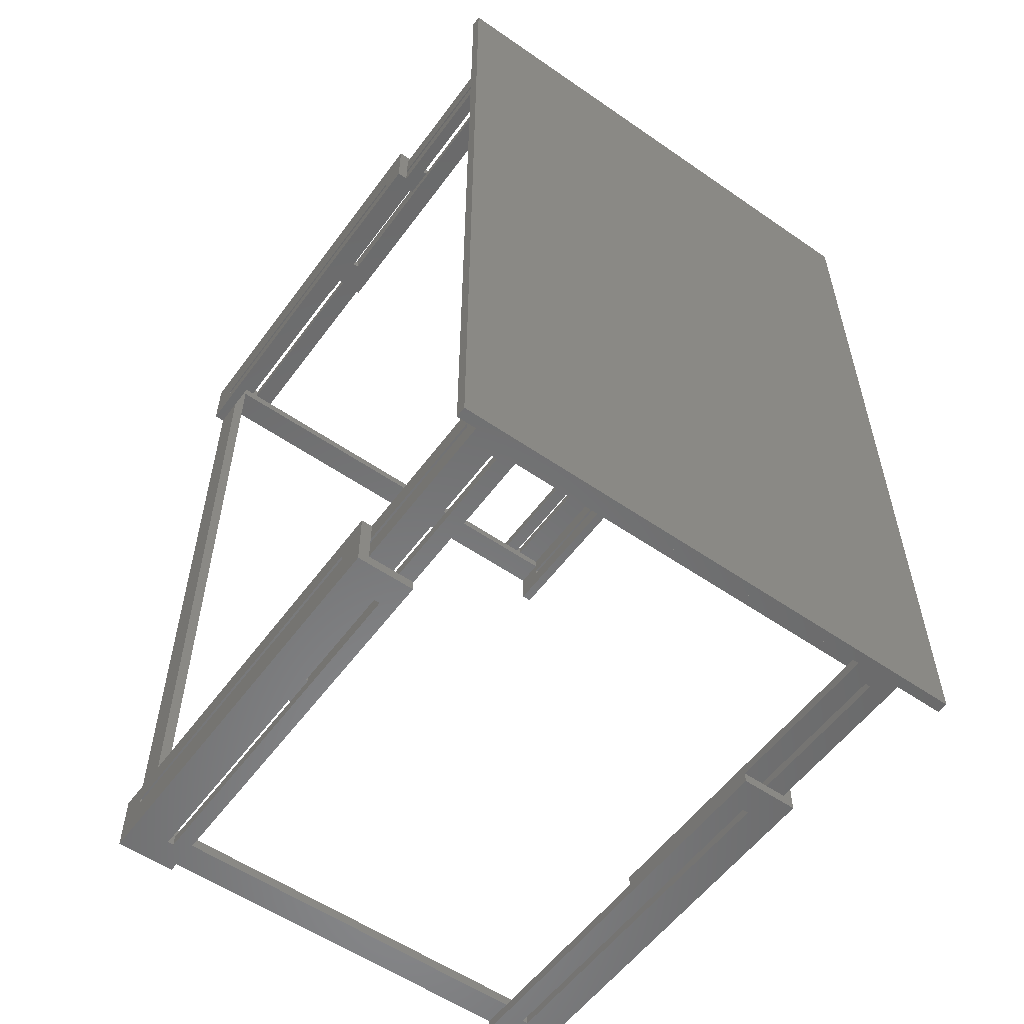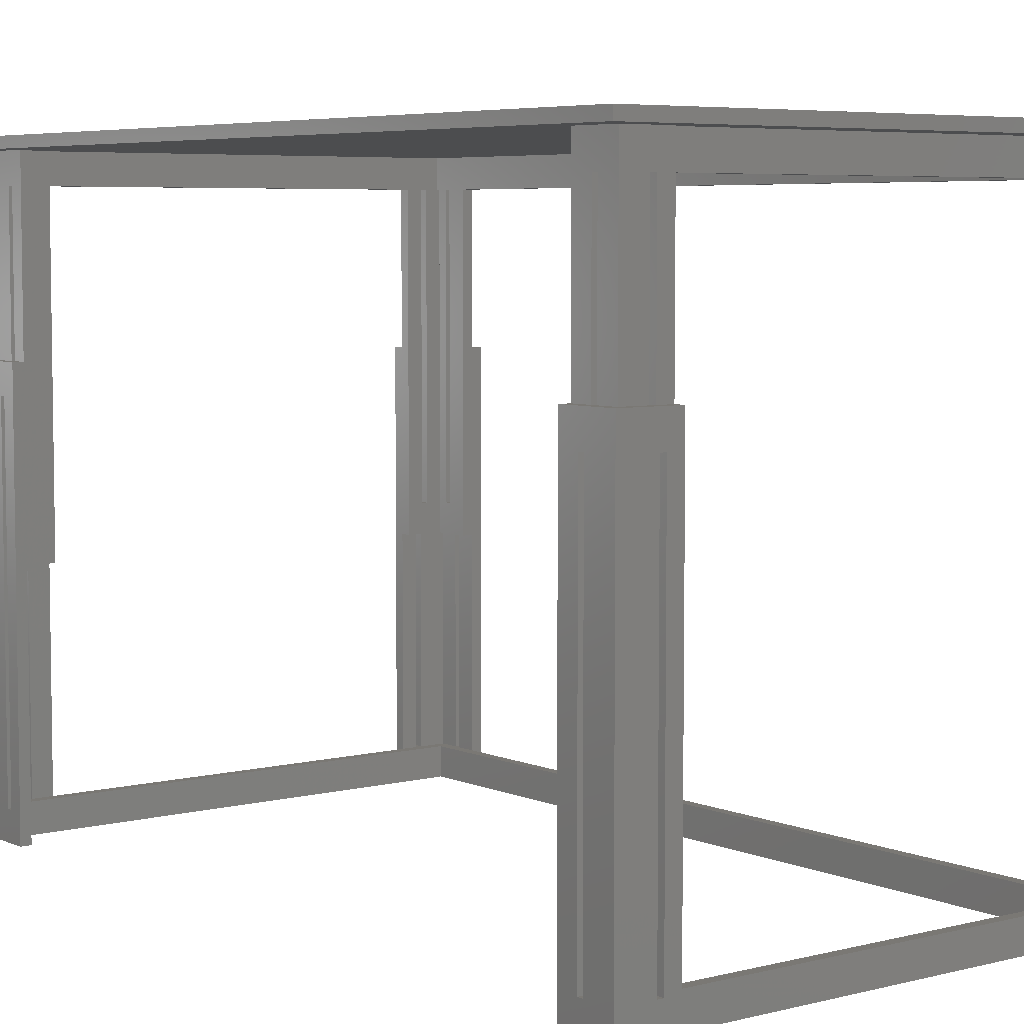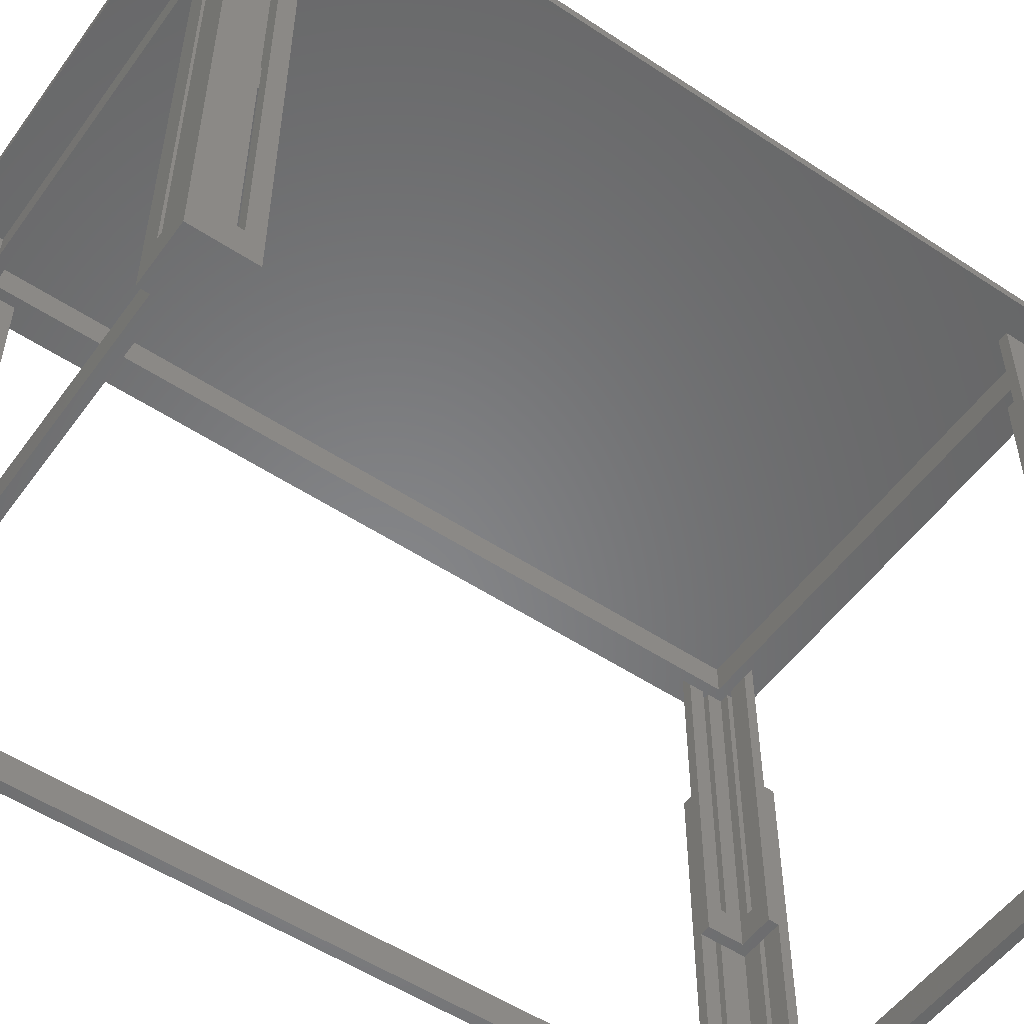
<metadata>
{"format":"stl","ext":"stl","renderer":"f3d","projection":"perspective","resolution":1024,"background":"white","views":[{"elev":-56.2,"azim":-35.9,"up":"+Y"},{"elev":5.6,"azim":142.2,"up":"+Z"},{"elev":-53.6,"azim":54.8,"up":"+Z"}]}
</metadata>
<code>
# stl→obj: 341 verts, 792 faces
v 18 -3.997e-15 1000
v 44 -9.77e-15 950
v 80 -1.776e-14 1000
v 18 -3.997e-15 700
v 44 -9.77e-15 700
v 54 -1.199e-14 950
v 80 -1.776e-14 700
v 54 -1.199e-14 700
v 80 -1.776e-14 400
v 54 -1.199e-14 50
v 54 -1.199e-14 400
v 80 -1.776e-14 0
v 44 -9.77e-15 50
v 3.997e-15 -8.875e-31 400
v 44 -9.77e-15 400
v 3.997e-15 -8.875e-31 0
v 54 -1.199e-14 450
v 44 -9.77e-15 450
v 54 -1.199e-14 650
v 44 -9.77e-15 650
v 1.998e-14 45 700
v 1.554e-14 35 700
v 1.954e-14 35 700
v -18 80 700
v 3.553e-14 80 700
v -18 -18 700
v 0 0 700
v -3.997e-15 -18 700
v 2.398e-14 45 700
v 80 -18 700
v 18 -7.994e-15 700
v 44 -18 650
v 44 -18 50
v 80 -18 0
v -3.997e-15 -18 0
v 54 -18 650
v 54 -18 50
v 80 18 950
v 80 18 1000
v 80 18 400
v 818 -18 0
v 818 8.875e-31 0
v 818 0 0
v 800 18 0
v 818 80 0
v 720 -18 0
v 720 0 0
v 18 18 0
v 3.997e-15 0 0
v 800 80 0
v 800 1400 0
v 720 1400 0
v 800 1382 0
v 18 1382 0
v 80 1400 0
v 18 1400 0
v 818 1320 0
v 800 1320 0
v 818 1418 0
v 800 1418 0
v 720 1418 0
v 80 1418 0
v 0 80 0
v 0 1400 0
v -4.895e-31 1400 0
v -18 1418 0
v -18 1320 0
v -9.797e-15 1320 0
v -18 1400 0
v -18 80 0
v -18 -18 0
v 44 18 950
v 44 18 450
v 54 18 450
v 54 18 950
v -18 45 50
v -18 35 50
v -18 35 650
v -18 45 650
v 1.954e-14 35 400
v 3.997e-15 0 50
v 1.954e-14 35 50
v 2.398e-14 45 400
v 3.952e-14 80 50
v 3.952e-14 80 400
v 2.398e-14 45 50
v 2.398e-14 45 650
v 1.954e-14 35 650
v 2.398e-14 45 450
v 3.553e-14 80 400
v 0 80 50
v 1.554e-14 35 650
v 1.998e-14 45 450
v 1.998e-14 45 400
v 0 45 50
v 0 35 50
v 18 1400 50
v 800 1382 50
v 800 1400 50
v 18 1382 50
v 18 18 50
v 0 1400 50
v 800 18 50
v 765 1.177e-14 50
v 800 3.997e-15 50
v 755 1.399e-14 50
v 765 0 50
v 720 2.176e-14 50
v 720 0 50
v 755 0 50
v 765 -18 50
v 755 -18 50
v 1.554e-14 35 400
v 1.554e-14 35 950
v 1.998e-14 45 950
v 3.553e-14 80 1000
v 0 0 1000
v 1.554e-14 35 450
v -2.204e-15 1382 1000
v -9.797e-15 1320 1000
v -6.201e-15 1382 1000
v 720 1382 1000
v 80 1382 1000
v 720 1400 1000
v 36 36 1000
v 782 80 1000
v 782 36 1000
v 782 1320 1000
v 36 1364 1000
v 782 1364 1000
v 800 1320 1000
v 800 80 1000
v 800 18 1000
v 850 -50 1000
v 800 0 1000
v 720 1.776e-14 1000
v 720 18 1000
v -50 -50 1000
v 18 -7.994e-15 1000
v 850 1450 1000
v 800 1400 1000
v 782 1400 1000
v 80 1400 1000
v -50 1450 1000
v 0 1400 1000
v 18 1320 1000
v 18 80 1000
v 18 1382 1000
v 782 1382 1000
v 36 1382 1000
v 18 35 950
v 18 18 950
v 18 35 450
v 18 45 450
v 18 80 950
v 18 45 950
v 18 80 400
v 18 18 400
v 18 18 1000
v 765 18 950
v 782 36 950
v 782 18 950
v 755 18 950
v 720 18 950
v 36 36 950
v 36 18 950
v 36 1364 950
v 18 1382 950
v 35 1382 950
v 36 1382 950
v 782 1365 950
v 782 1364 950
v 782 1382 950
v 45 1400 950
v 45 1382 950
v 35 1400 950
v 800 1355 950
v 782 1355 950
v 800 1365 950
v 755 9.992e-15 950
v 765 7.772e-15 950
v 36 18 1000
v 800 54 950
v 800 80 700
v 800 44 950
v 800 18 700
v 800 44 700
v 800 54 700
v 800 54 50
v 800 80 400
v 800 44 50
v 800 44 400
v 800 3.997e-15 400
v 800 54 400
v 800 44 450
v 800 54 450
v 800 44 650
v 800 54 650
v 765 1.177e-14 700
v 755 1.399e-14 700
v 765 7.772e-15 700
v 818 8.875e-31 700
v 818 80 700
v 818 0 700
v 800 0 700
v 818 -18 700
v 755 9.992e-15 700
v 720 -18 700
v 720 1.776e-14 700
v 818 54 650
v 818 44 650
v 818 44 50
v 818 54 50
v 782 80 400
v 782 44 950
v 782 44 450
v 782 54 950
v 782 54 450
v 765 -18 650
v 755 -18 650
v 765 1.177e-14 400
v 720 2.176e-14 400
v 755 1.399e-14 400
v 765 1.177e-14 650
v 755 1.399e-14 650
v 755 1.399e-14 450
v 720 1.776e-14 400
v 765 7.772e-15 650
v 755 9.992e-15 450
v 755 9.992e-15 400
v 765 7.772e-15 400
v 765 7.772e-15 450
v 765 18 450
v 782 18 400
v 755 18 450
v 720 18 400
v -6.613e-15 1346 700
v -9.797e-15 1320 700
v -6.613e-15 1346 950
v -5.388e-15 1356 950
v -2.204e-15 1382 700
v -5.388e-15 1356 700
v -6.613e-15 1346 400
v -9.797e-15 1320 400
v -6.613e-15 1346 50
v -5.388e-15 1356 50
v -4.895e-31 1400 400
v -5.388e-15 1356 400
v -5.388e-15 1356 450
v -6.613e-15 1346 450
v -5.388e-15 1356 650
v -6.613e-15 1346 650
v 80 1418 700
v 45 1400 700
v 80 1400 700
v 35 1400 700
v -18 1418 700
v -18 1320 700
v -18 1400 700
v 0 1400 700
v -6.201e-15 1382 700
v -18 1356 50
v -18 1346 50
v -18 1346 650
v -18 1356 650
v 18 1320 400
v 18 1356 950
v 18 1356 450
v 18 1346 950
v 18 1346 450
v 35 1418 650
v 45 1418 650
v 45 1418 50
v 35 1418 50
v 35 1400 400
v 35 1400 50
v 45 1400 50
v 80 1400 400
v 45 1400 400
v 35 1400 650
v 45 1400 650
v 45 1400 450
v 35 1400 450
v 35 1382 450
v 18 1382 400
v 45 1382 450
v 80 1382 400
v 756 1400 950
v 782 1400 700
v 756 1400 700
v 746 1400 950
v 720 1400 700
v 746 1400 700
v 720 1400 400
v 746 1400 50
v 746 1400 400
v 756 1400 50
v 800 1400 400
v 756 1400 400
v 746 1400 450
v 756 1400 450
v 746 1400 650
v 756 1400 650
v 800 1418 700
v 800 1400 700
v 720 1418 700
v 818 1418 700
v 800 1365 700
v 818 1320 700
v 800 1355 700
v 800 1320 700
v 756 1418 650
v 756 1418 50
v 746 1418 650
v 746 1418 50
v 720 1382 400
v 756 1382 450
v 756 1382 950
v 746 1382 950
v 746 1382 450
v 818 1365 650
v 818 1355 650
v 818 1355 50
v 818 1365 50
v 800 1365 50
v 800 1355 50
v 800 1320 400
v 800 1355 400
v 800 1365 400
v 800 1355 650
v 800 1365 650
v 800 1355 450
v 800 1365 450
v 782 1382 400
v 782 1365 450
v 782 1355 450
v 782 1320 400
v 850 -50 1018
v 850 1450 1018
v -50 1450 1018
v -50 -50 1018
f 1 2 3
f 4 2 1
f 2 4 5
f 6 3 2
f 7 6 8
f 6 7 3
f 9 10 11
f 10 12 13
f 12 10 9
f 13 14 15
f 13 16 14
f 16 13 12
f 15 17 18
f 17 15 11
f 19 5 8
f 5 19 20
f 21 22 23
f 24 21 25
f 21 24 22
f 26 22 24
f 22 26 27
f 27 26 28
f 29 21 23
f 8 30 7
f 5 30 8
f 31 5 4
f 28 5 31
f 28 31 27
f 5 28 30
f 28 32 30
f 28 33 32
f 34 33 35
f 35 33 28
f 36 30 32
f 37 30 36
f 37 34 30
f 33 34 37
f 3 38 39
f 38 3 7
f 38 7 40
f 7 9 40
f 30 9 7
f 34 9 30
f 9 34 12
f 41 42 43
f 44 42 41
f 42 44 45
f 46 44 41
f 47 44 46
f 47 48 44
f 16 48 49
f 49 48 47
f 45 44 50
f 51 52 53
f 54 52 53
f 52 54 55
f 55 54 56
f 53 57 58
f 57 53 59
f 51 59 53
f 51 60 59
f 52 60 51
f 60 52 61
f 56 62 55
f 48 63 54
f 64 54 63
f 54 64 56
f 65 56 64
f 66 56 65
f 67 65 68
f 69 65 67
f 66 65 69
f 56 66 62
f 34 16 12
f 70 48 16
f 35 16 34
f 71 16 35
f 70 16 71
f 48 70 63
f 52 55 56
f 52 56 51
f 51 53 52
f 51 53 52
f 32 19 36
f 19 32 20
f 13 37 10
f 37 13 33
f 5 72 2
f 72 5 73
f 20 73 5
f 20 18 73
f 32 18 20
f 18 32 15
f 33 15 32
f 15 33 13
f 19 74 17
f 8 74 19
f 74 8 75
f 75 8 6
f 37 11 10
f 36 11 37
f 11 36 17
f 17 36 19
f 70 76 24
f 70 77 76
f 77 71 78
f 71 77 70
f 79 24 76
f 78 24 79
f 78 26 24
f 26 78 71
f 80 81 82
f 14 81 80
f 16 81 14
f 81 16 49
f 83 84 85
f 84 83 86
f 23 87 29
f 87 23 88
f 87 89 29
f 71 28 26
f 28 71 35
f 85 84 90
f 90 24 25
f 91 90 84
f 70 90 91
f 70 91 63
f 90 70 24
f 92 87 88
f 78 87 92
f 87 78 79
f 79 93 87
f 79 94 93
f 76 94 79
f 95 94 76
f 94 95 83
f 83 95 86
f 87 93 89
f 95 82 86
f 82 95 96
f 97 98 99
f 97 100 98
f 100 84 101
f 102 100 97
f 91 100 102
f 100 91 84
f 103 104 105
f 104 106 107
f 103 106 104
f 103 108 106
f 101 108 103
f 101 109 108
f 86 101 84
f 82 101 86
f 101 81 109
f 81 101 82
f 107 106 110
f 110 111 107
f 111 110 112
f 76 96 95
f 96 76 77
f 80 82 113
f 113 78 92
f 96 113 82
f 77 113 96
f 113 77 78
f 22 27 114
f 115 25 21
f 25 115 116
f 114 116 115
f 114 117 116
f 117 114 27
f 90 25 116
f 113 93 94
f 93 113 118
f 118 113 92
f 119 120 121
f 122 123 124
f 125 126 127
f 126 125 128
f 129 128 125
f 128 129 130
f 126 131 132
f 131 126 128
f 133 134 135
f 134 136 135
f 136 3 137
f 134 3 136
f 138 3 134
f 3 138 139
f 116 138 120
f 139 138 117
f 132 134 133
f 134 132 140
f 131 140 132
f 141 140 131
f 142 140 141
f 124 140 142
f 143 124 123
f 124 143 140
f 144 143 145
f 144 120 138
f 120 144 121
f 143 144 140
f 121 144 145
f 137 3 39
f 3 139 1
f 116 146 147
f 116 120 146
f 138 116 117
f 147 146 148
f 149 150 123
f 122 149 123
f 139 4 1
f 4 139 31
f 151 152 153
f 154 155 156
f 155 154 157
f 158 154 153
f 154 158 157
f 158 153 152
f 152 159 158
f 11 40 9
f 15 40 11
f 15 158 40
f 83 157 158
f 157 83 85
f 80 83 158
f 83 80 94
f 158 14 80
f 14 158 15
f 94 80 113
f 90 157 85
f 27 139 117
f 139 27 31
f 155 116 147
f 90 155 157
f 155 90 116
f 160 161 162
f 163 161 160
f 164 161 163
f 165 164 38
f 165 38 75
f 165 75 72
f 165 72 166
f 164 165 161
f 151 165 166
f 165 155 167
f 168 167 155
f 151 166 152
f 165 151 156
f 165 156 155
f 167 169 170
f 167 168 169
f 167 171 172
f 171 170 173
f 171 167 170
f 170 174 175
f 176 170 169
f 170 176 174
f 172 177 178
f 177 172 179
f 179 172 171
f 180 160 181
f 160 180 163
f 2 75 6
f 75 2 72
f 151 115 156
f 115 151 114
f 29 115 21
f 115 29 156
f 154 29 89
f 29 154 156
f 89 153 154
f 118 89 93
f 89 118 153
f 151 23 114
f 153 23 151
f 23 153 88
f 118 88 153
f 88 118 92
f 114 23 22
f 38 74 75
f 74 40 73
f 40 74 38
f 72 73 166
f 166 159 182
f 158 166 73
f 166 158 159
f 158 73 40
f 73 17 74
f 17 73 18
f 132 183 184
f 132 185 183
f 133 185 132
f 186 185 133
f 185 186 187
f 184 183 188
f 50 189 190
f 50 191 189
f 44 191 50
f 103 191 44
f 191 103 192
f 193 103 105
f 103 193 192
f 190 189 194
f 195 194 196
f 194 195 192
f 197 188 198
f 188 197 187
f 199 200 201
f 187 202 203
f 186 202 187
f 188 203 184
f 187 203 188
f 202 186 204
f 205 204 186
f 204 205 206
f 201 206 205
f 207 201 200
f 208 201 207
f 208 207 209
f 201 208 206
f 203 210 45
f 203 211 210
f 211 202 212
f 202 211 203
f 213 45 210
f 212 45 213
f 212 42 45
f 42 212 202
f 203 190 184
f 45 190 203
f 190 45 50
f 184 126 132
f 214 184 190
f 184 214 126
f 197 210 211
f 210 197 198
f 189 212 213
f 212 189 191
f 211 195 197
f 211 192 195
f 212 192 211
f 192 212 191
f 187 215 185
f 216 187 197
f 216 197 195
f 187 216 215
f 217 188 183
f 218 188 217
f 188 218 198
f 196 198 218
f 198 196 210
f 194 210 196
f 213 194 189
f 194 213 210
f 219 208 220
f 208 112 220
f 112 46 111
f 46 112 208
f 208 219 206
f 111 206 219
f 111 41 206
f 41 111 46
f 204 42 202
f 42 204 43
f 105 221 193
f 221 105 104
f 106 222 223
f 222 106 108
f 224 200 199
f 200 224 225
f 225 226 200
f 206 43 204
f 43 206 41
f 47 46 109
f 108 227 222
f 109 227 108
f 46 227 109
f 227 46 208
f 227 208 209
f 220 228 219
f 225 228 220
f 228 225 224
f 225 229 226
f 220 230 229
f 220 229 225
f 230 220 112
f 230 112 110
f 230 106 223
f 106 230 110
f 104 231 221
f 107 231 104
f 111 231 107
f 219 231 111
f 231 219 228
f 136 180 135
f 209 180 136
f 180 209 207
f 181 135 180
f 205 181 201
f 181 205 135
f 209 136 227
f 230 232 229
f 232 230 231
f 232 231 228
f 162 233 160
f 233 234 235
f 234 233 162
f 235 164 163
f 235 236 164
f 236 235 234
f 231 230 221
f 234 192 193
f 192 234 194
f 214 194 234
f 221 234 193
f 223 221 230
f 221 223 234
f 236 223 222
f 223 236 234
f 194 214 190
f 222 227 236
f 135 186 133
f 186 135 205
f 227 164 236
f 136 164 227
f 164 136 137
f 163 200 235
f 180 200 163
f 200 180 207
f 235 200 226
f 235 232 233
f 226 232 235
f 232 226 229
f 199 233 224
f 232 224 233
f 224 232 228
f 233 199 160
f 181 199 201
f 199 181 160
f 214 218 126
f 214 216 218
f 216 161 215
f 234 216 214
f 162 216 234
f 216 162 161
f 217 126 218
f 127 217 215
f 127 215 161
f 217 127 126
f 215 183 185
f 183 215 217
f 218 195 196
f 195 218 216
f 237 238 239
f 240 241 242
f 241 240 119
f 239 119 240
f 239 120 119
f 120 239 238
f 243 244 245
f 246 247 248
f 247 246 65
f 68 246 245
f 246 68 65
f 68 245 244
f 243 249 248
f 249 243 250
f 237 251 242
f 251 237 252
f 253 254 255
f 253 256 254
f 257 256 253
f 258 242 259
f 256 257 260
f 259 260 257
f 260 259 261
f 242 258 237
f 237 258 238
f 261 242 241
f 259 242 261
f 69 262 259
f 67 262 69
f 263 67 264
f 262 67 263
f 265 259 262
f 258 265 264
f 265 258 259
f 258 264 67
f 258 244 238
f 67 244 258
f 244 67 68
f 238 146 120
f 266 238 244
f 238 266 146
f 264 251 252
f 251 264 265
f 262 245 246
f 245 262 263
f 265 249 251
f 265 248 249
f 262 248 265
f 248 262 246
f 242 267 240
f 268 242 251
f 268 251 249
f 242 268 267
f 269 237 239
f 270 237 269
f 237 270 252
f 250 252 270
f 252 250 264
f 243 264 250
f 263 243 245
f 243 263 264
f 271 253 272
f 253 273 272
f 273 62 274
f 62 273 253
f 253 271 257
f 274 257 271
f 274 66 257
f 66 274 62
f 97 247 102
f 65 102 247
f 102 65 64
f 247 97 275
f 97 276 275
f 56 276 97
f 276 56 277
f 277 278 279
f 277 55 278
f 55 277 56
f 280 254 256
f 254 280 281
f 254 281 282
f 69 257 66
f 257 69 259
f 278 253 255
f 253 278 62
f 62 278 55
f 280 272 281
f 272 280 271
f 279 273 277
f 273 279 272
f 282 272 279
f 272 282 281
f 274 277 273
f 277 274 276
f 275 271 280
f 271 275 274
f 274 275 276
f 143 174 145
f 255 174 143
f 174 255 254
f 176 145 174
f 260 176 256
f 176 260 145
f 255 143 278
f 279 283 282
f 283 279 275
f 283 275 280
f 261 119 121
f 119 261 241
f 168 284 169
f 284 285 286
f 285 284 168
f 175 150 170
f 150 175 123
f 286 123 175
f 286 287 123
f 287 286 285
f 148 285 168
f 248 285 266
f 285 248 247
f 266 243 248
f 243 266 244
f 287 279 278
f 285 279 287
f 279 285 275
f 275 285 247
f 261 145 260
f 145 261 121
f 123 278 143
f 278 123 287
f 286 254 282
f 175 254 286
f 254 175 174
f 283 286 282
f 286 283 284
f 169 256 176
f 284 256 169
f 256 284 280
f 280 284 283
f 148 267 285
f 148 269 267
f 269 146 270
f 146 269 148
f 268 285 267
f 270 285 268
f 270 266 285
f 266 270 146
f 269 240 267
f 240 269 239
f 249 270 268
f 270 249 250
f 142 288 124
f 289 288 142
f 288 289 290
f 291 124 288
f 292 291 293
f 291 292 124
f 294 295 296
f 295 52 297
f 52 295 294
f 297 298 299
f 297 51 298
f 51 297 52
f 299 300 301
f 300 299 296
f 302 290 293
f 290 302 303
f 304 289 305
f 304 290 289
f 306 290 304
f 290 306 293
f 293 306 292
f 305 307 304
f 308 307 305
f 307 308 309
f 310 309 308
f 309 310 311
f 304 312 306
f 304 313 312
f 61 313 60
f 60 313 304
f 314 306 312
f 315 306 314
f 315 61 306
f 313 61 315
f 294 61 52
f 61 294 306
f 294 292 306
f 316 292 294
f 122 292 316
f 292 122 124
f 302 312 303
f 312 302 314
f 315 297 313
f 297 315 295
f 299 313 297
f 313 299 312
f 301 312 299
f 301 303 312
f 317 303 301
f 303 317 290
f 318 290 317
f 290 318 288
f 300 314 302
f 296 314 300
f 314 296 315
f 315 296 295
f 319 293 291
f 320 293 319
f 293 320 302
f 302 320 300
f 307 321 59
f 309 321 307
f 322 309 323
f 321 309 322
f 324 59 321
f 57 324 323
f 324 57 59
f 57 323 309
f 53 325 98
f 53 326 325
f 58 326 53
f 327 326 58
f 326 327 328
f 98 298 99
f 329 98 325
f 98 329 298
f 99 298 51
f 330 308 331
f 308 330 310
f 330 332 310
f 59 304 307
f 304 59 60
f 327 309 311
f 57 327 58
f 327 57 309
f 330 321 322
f 321 330 331
f 322 332 330
f 322 328 332
f 323 328 322
f 328 323 326
f 325 323 324
f 323 325 326
f 329 321 331
f 324 329 325
f 329 324 321
f 141 179 305
f 141 177 179
f 131 177 141
f 311 177 131
f 177 311 310
f 305 179 308
f 311 131 327
f 332 329 333
f 329 332 328
f 333 329 331
f 334 335 173
f 334 336 335
f 336 337 178
f 337 336 334
f 173 335 171
f 178 130 172
f 178 128 130
f 128 178 337
f 334 173 149
f 337 328 327
f 334 328 337
f 328 334 329
f 329 334 298
f 334 299 298
f 334 296 299
f 316 296 334
f 296 316 294
f 305 142 141
f 142 305 289
f 337 131 128
f 131 337 327
f 310 178 177
f 336 310 332
f 310 336 178
f 335 332 333
f 332 335 336
f 171 308 179
f 335 308 171
f 308 335 331
f 331 335 333
f 122 319 149
f 122 320 319
f 320 316 317
f 316 320 122
f 318 149 319
f 317 149 318
f 317 334 149
f 334 317 316
f 319 288 318
f 288 319 291
f 300 317 301
f 317 300 320
f 155 148 168
f 148 155 147
f 125 167 129
f 167 125 165
f 152 182 159
f 182 152 166
f 63 102 64
f 102 63 91
f 101 54 100
f 54 101 48
f 49 109 81
f 109 49 47
f 44 101 103
f 101 44 48
f 51 97 99
f 97 51 56
f 54 98 100
f 98 54 53
f 161 125 127
f 125 161 165
f 38 137 39
f 137 38 164
f 173 150 149
f 150 173 170
f 167 130 129
f 130 167 172
f 338 140 339
f 140 338 134
f 340 338 339
f 338 340 341
f 138 338 341
f 338 138 134
f 140 340 339
f 340 140 144
f 138 340 144
f 340 138 341

</code>
